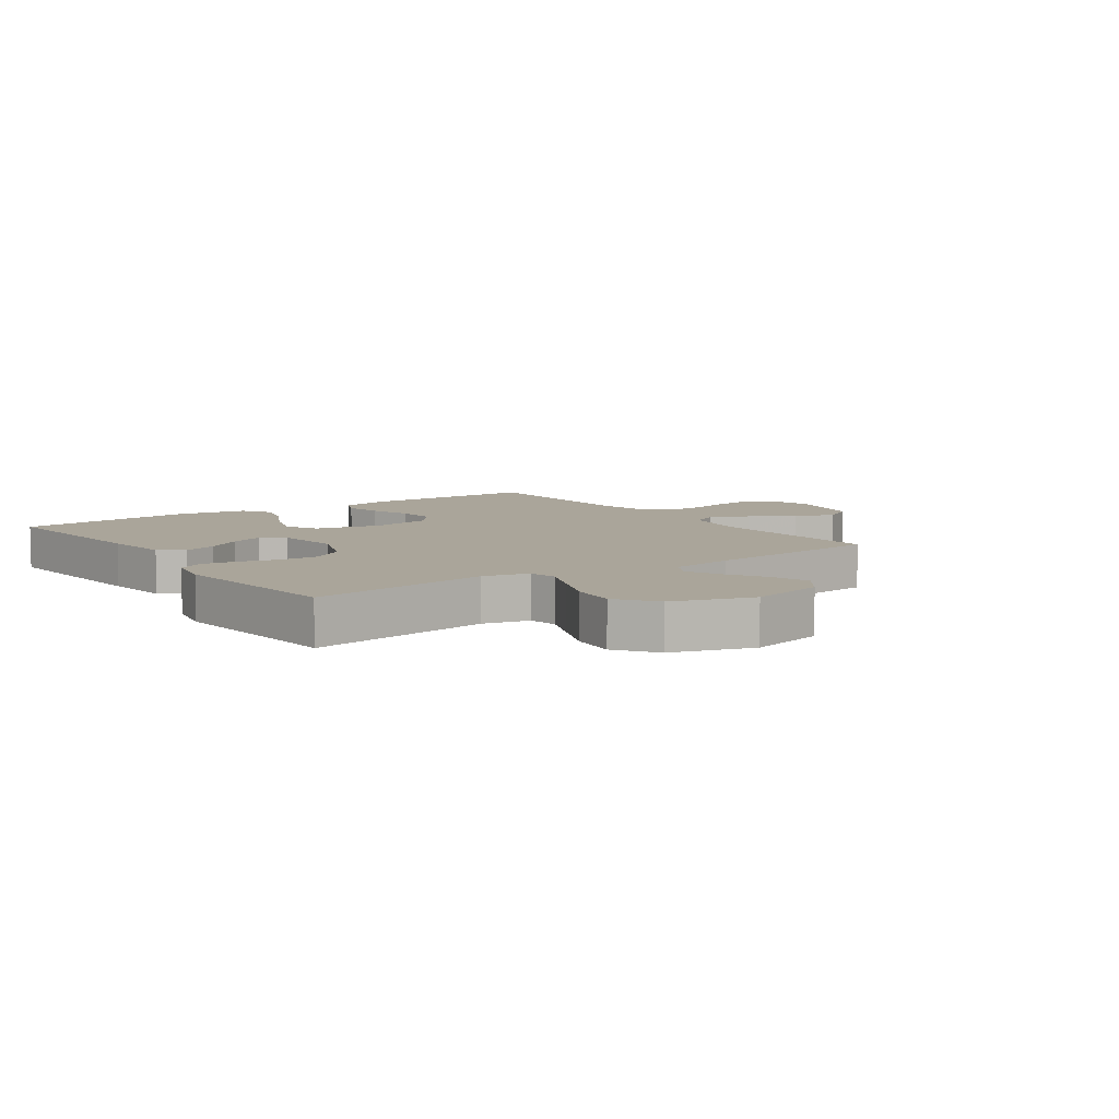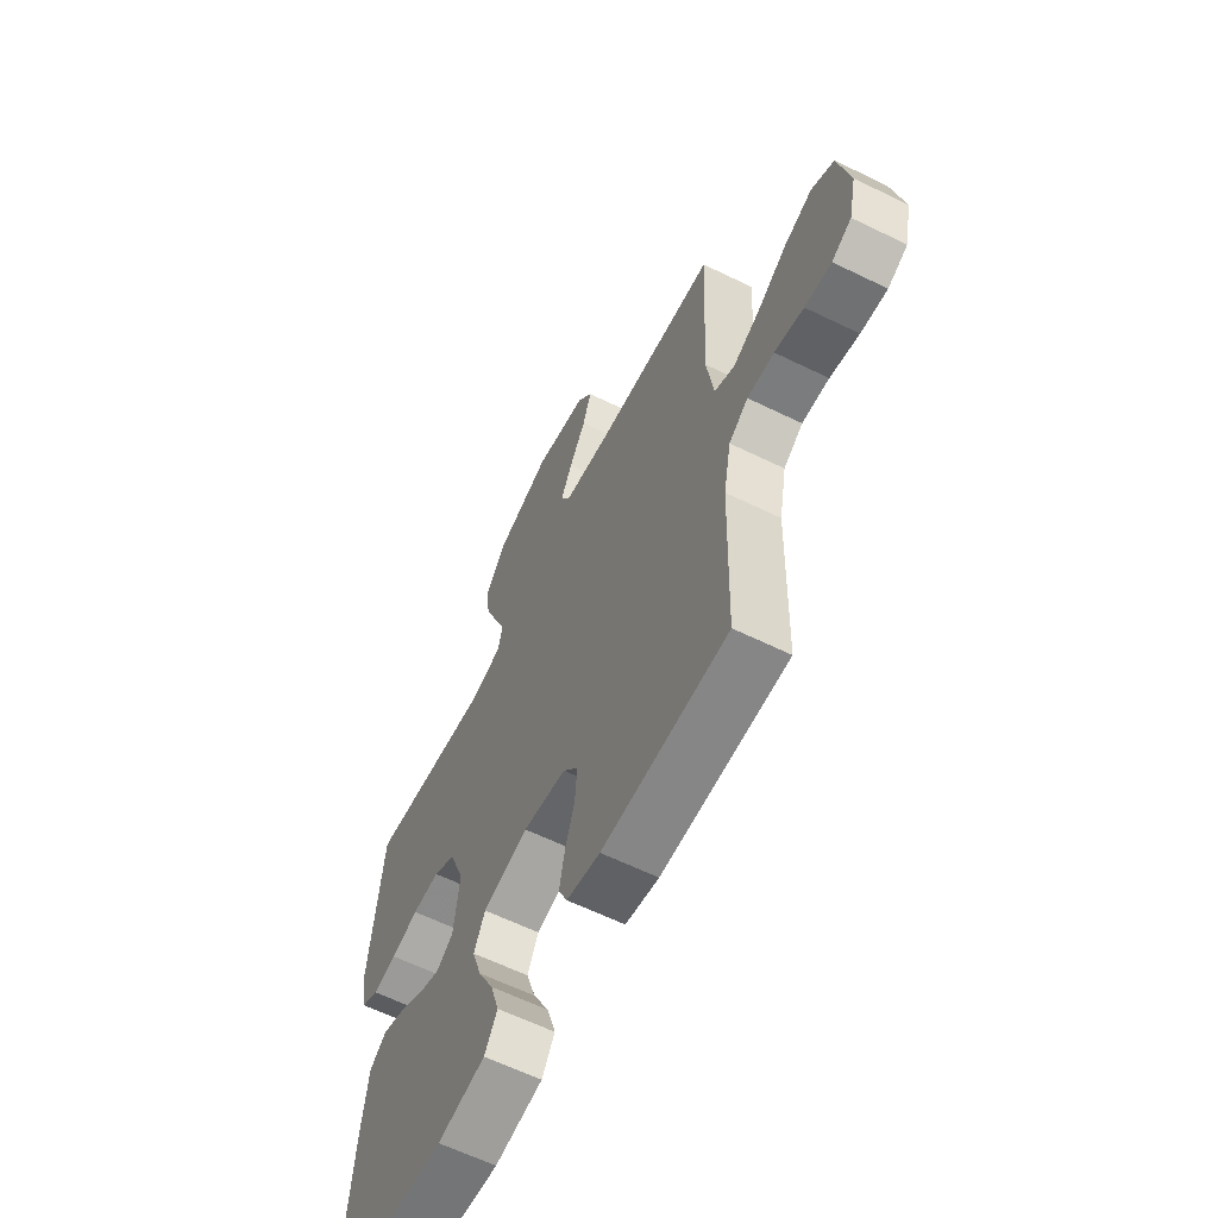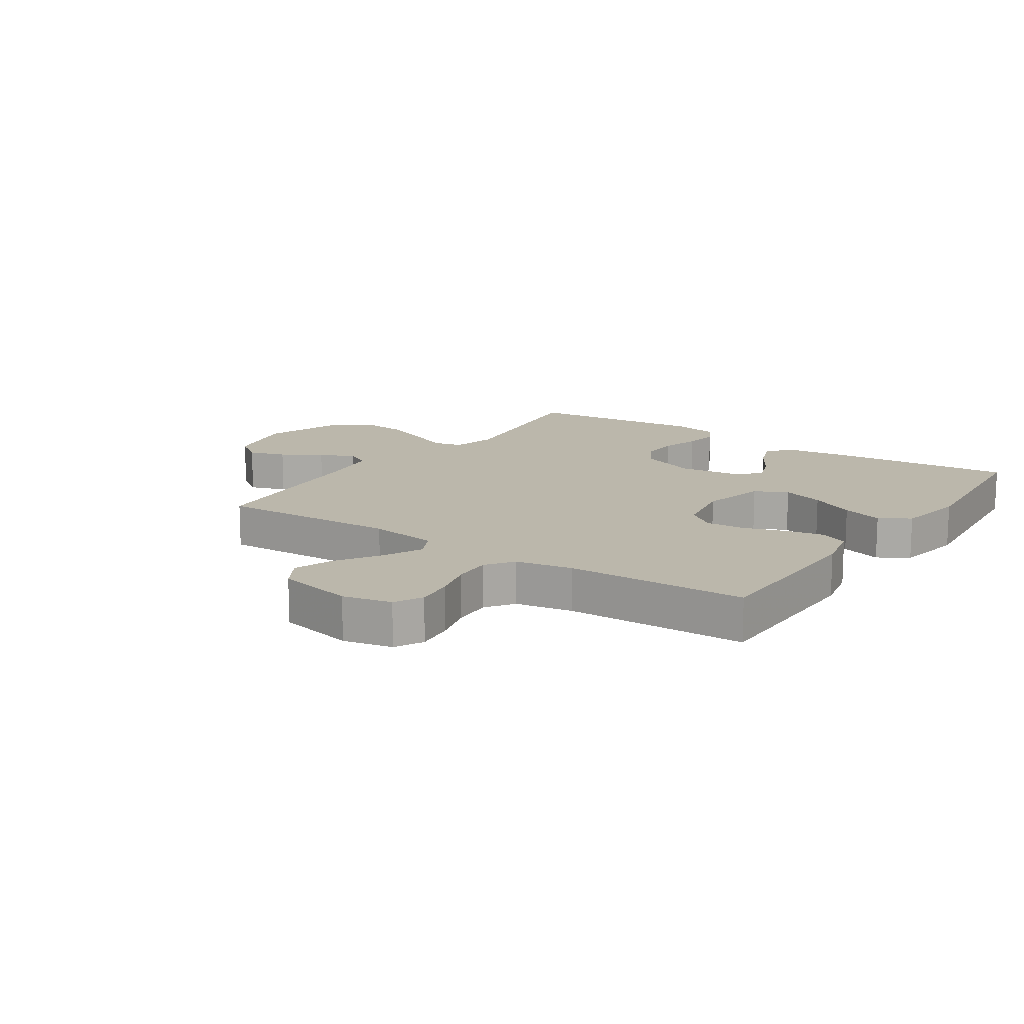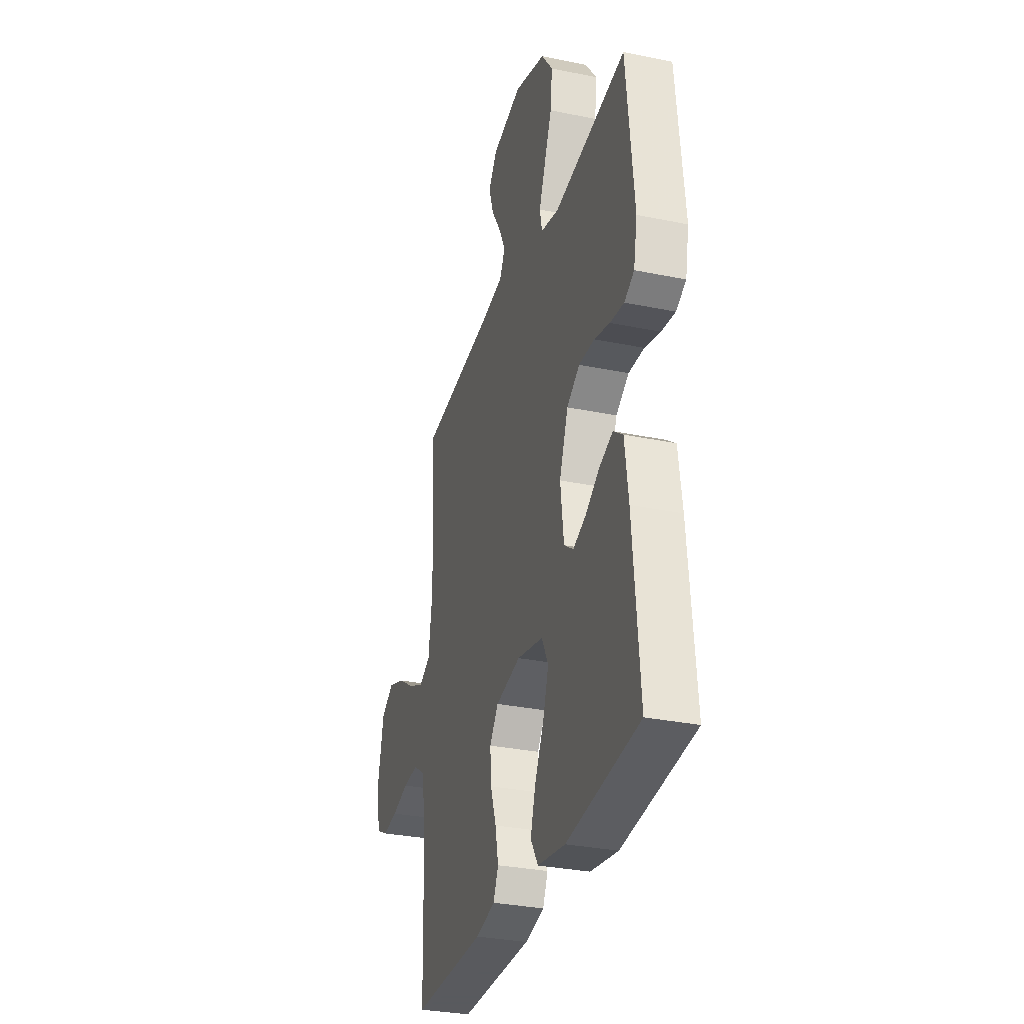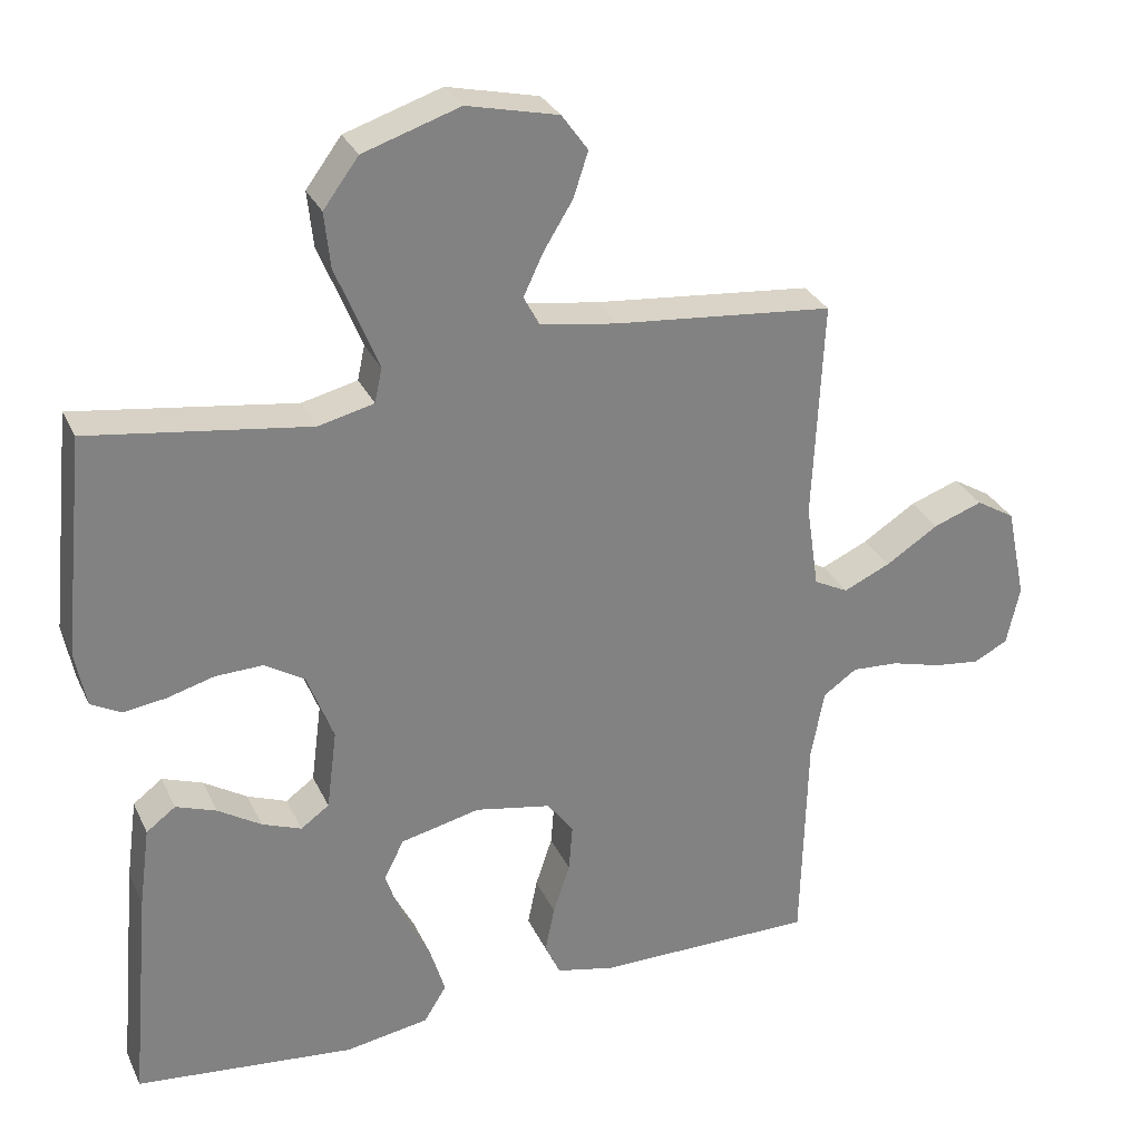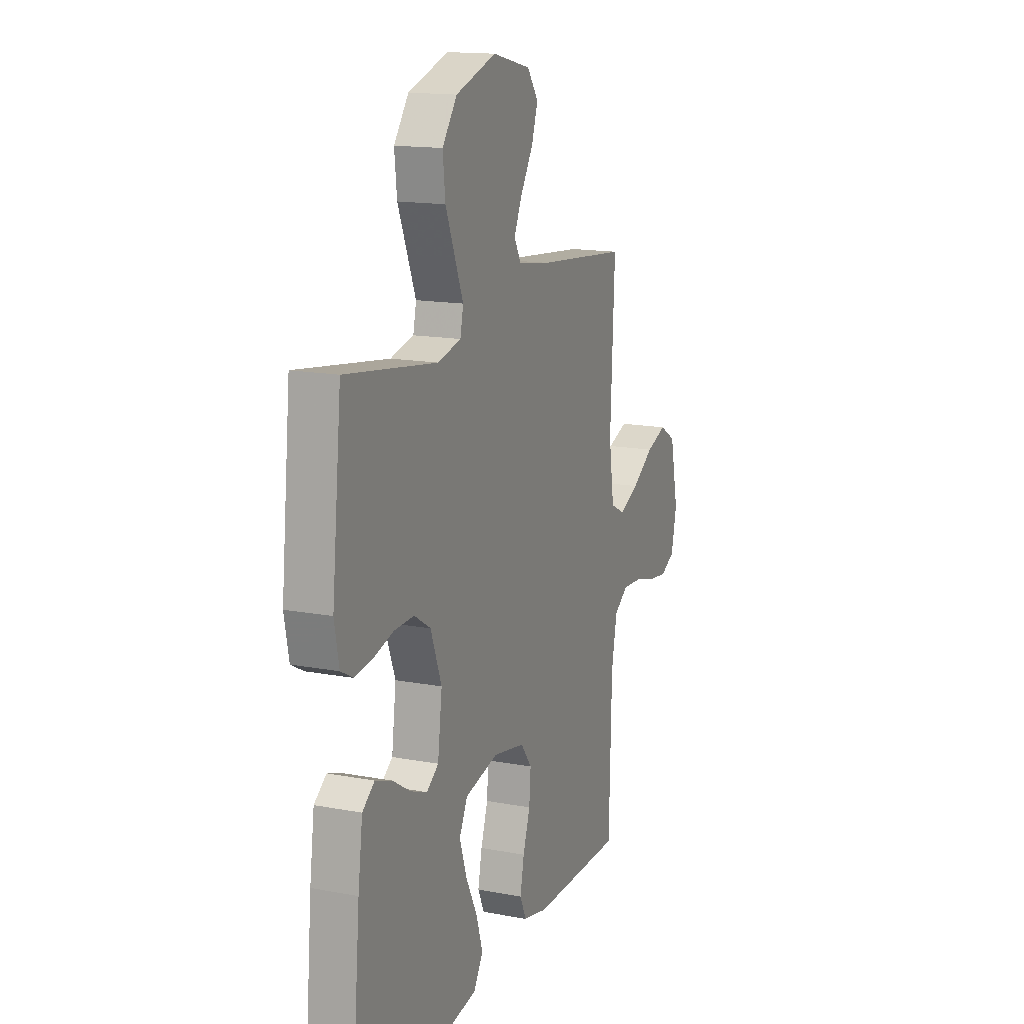
<metadata>
{"format":"obj","ext":"obj","renderer":"f3d","projection":"perspective","resolution":1024,"background":"white","views":[{"elev":7.6,"azim":-35.2,"up":"+Y"},{"elev":-62.0,"azim":63.6,"up":"+Z"},{"elev":14.2,"azim":124.4,"up":"+Y"},{"elev":-31.2,"azim":-106.4,"up":"+Z"},{"elev":29.9,"azim":-21.5,"up":"+Z"},{"elev":15.2,"azim":-68.1,"up":"+Z"}]}
</metadata>
<code>
v -0.5 0.07 0.5
v -0.2 0.07 0.457
v -0.124 0.07 0.475
v -0.114 0.07 0.522
v -0.141 0.07 0.589
v -0.172 0.07 0.665
v -0.18 0.07 0.74
v -0.132 0.07 0.805
v 0 0.07 0.848
v 0.125 0.07 0.819
v 0.161 0.07 0.769
v 0.141 0.07 0.708
v 0.101 0.07 0.643
v 0.074 0.07 0.586
v 0.096 0.07 0.545
v 0.2 0.07 0.529
v 0.5 0.07 0.5
v 0.486 0.07 0.2
v 0.503 0.07 0.085
v 0.55 0.07 0.061
v 0.614 0.07 0.09
v 0.686 0.07 0.136
v 0.753 0.07 0.16
v 0.806 0.07 0.128
v 0.833 0.07 0
v 0.815 0.07 -0.081
v 0.768 0.07 -0.105
v 0.705 0.07 -0.097
v 0.636 0.07 -0.078
v 0.572 0.07 -0.074
v 0.526 0.07 -0.106
v 0.508 0.07 -0.2
v 0.5 0.07 -0.5
v 0.2 0.07 -0.5
v 0.12 0.07 -0.482
v 0.099 0.07 -0.436
v 0.112 0.07 -0.372
v 0.135 0.07 -0.303
v 0.14 0.07 -0.238
v 0.104 0.07 -0.19
v 0 0.07 -0.17
v -0.109 0.07 -0.195
v -0.136 0.07 -0.249
v -0.113 0.07 -0.319
v -0.075 0.07 -0.394
v -0.054 0.07 -0.462
v -0.085 0.07 -0.512
v -0.2 0.07 -0.531
v -0.5 0.07 -0.5
v -0.473 0.07 -0.2
v -0.458 0.07 -0.089
v -0.418 0.07 -0.059
v -0.363 0.07 -0.079
v -0.304 0.07 -0.116
v -0.25 0.07 -0.137
v -0.211 0.07 -0.109
v -0.197 0.07 0
v -0.233 0.07 0.095
v -0.287 0.07 0.129
v -0.352 0.07 0.127
v -0.417 0.07 0.109
v -0.475 0.07 0.101
v -0.516 0.07 0.123
v -0.531 0.07 0.2
v -0.5 0 0.5
v -0.2 0 0.457
v -0.124 0 0.475
v -0.114 0 0.522
v -0.141 0 0.589
v -0.172 0 0.665
v -0.18 0 0.74
v -0.132 0 0.805
v 0 0 0.848
v 0.125 0 0.819
v 0.161 0 0.769
v 0.141 0 0.708
v 0.101 0 0.643
v 0.074 0 0.586
v 0.096 0 0.545
v 0.2 0 0.529
v 0.5 0 0.5
v 0.486 0 0.2
v 0.503 0 0.085
v 0.55 0 0.061
v 0.614 0 0.09
v 0.686 0 0.136
v 0.753 0 0.16
v 0.806 0 0.128
v 0.833 0 0
v 0.815 0 -0.081
v 0.768 0 -0.105
v 0.705 0 -0.097
v 0.636 0 -0.078
v 0.572 0 -0.074
v 0.526 0 -0.106
v 0.508 0 -0.2
v 0.5 0 -0.5
v 0.2 0 -0.5
v 0.12 0 -0.482
v 0.099 0 -0.436
v 0.112 0 -0.372
v 0.135 0 -0.303
v 0.14 0 -0.238
v 0.104 0 -0.19
v 0 0 -0.17
v -0.109 0 -0.195
v -0.136 0 -0.249
v -0.113 0 -0.319
v -0.075 0 -0.394
v -0.054 0 -0.462
v -0.085 0 -0.512
v -0.2 0 -0.531
v -0.5 0 -0.5
v -0.473 0 -0.2
v -0.458 0 -0.089
v -0.418 0 -0.059
v -0.363 0 -0.079
v -0.304 0 -0.116
v -0.25 0 -0.137
v -0.211 0 -0.109
v -0.197 0 0
v -0.233 0 0.095
v -0.287 0 0.129
v -0.352 0 0.127
v -0.417 0 0.109
v -0.475 0 0.101
v -0.516 0 0.123
v -0.531 0 0.2
f 64 1 2
f 63 64 2
f 62 63 2
f 61 62 2
f 60 61 2
f 59 60 2 3
f 58 59 3
f 57 58 3
f 56 57 3 4
f 52 53 54
f 51 52 54
f 50 51 54
f 49 50 54
f 48 49 54
f 47 48 54
f 46 47 54
f 45 46 54
f 44 45 54
f 43 44 54 55
f 42 43 55 56
f 36 37 38
f 35 36 38
f 34 35 38
f 33 34 38
f 32 33 38
f 31 32 38 39
f 30 31 39 40
f 27 28 29
f 26 27 29
f 25 26 29
f 24 25 29
f 23 24 29
f 22 23 29
f 21 22 29
f 20 21 29 30
f 30 40 41
f 20 30 41
f 19 20 41
f 16 17 18
f 42 56 4
f 41 42 4
f 19 41 4
f 18 19 4
f 16 18 4
f 15 16 4
f 11 12 13
f 10 11 13
f 9 10 13
f 8 9 13
f 7 8 13
f 6 7 13
f 5 6 13
f 14 15 4 5
f 5 13 14
f 66 65 128
f 66 128 127
f 66 127 126
f 66 126 125
f 66 125 124
f 67 66 124 123
f 67 123 122
f 67 122 121
f 68 67 121 120
f 118 117 116
f 118 116 115
f 118 115 114
f 118 114 113
f 118 113 112
f 118 112 111
f 118 111 110
f 118 110 109
f 118 109 108
f 119 118 108 107
f 120 119 107 106
f 102 101 100
f 102 100 99
f 102 99 98
f 102 98 97
f 102 97 96
f 103 102 96 95
f 104 103 95 94
f 93 92 91
f 93 91 90
f 93 90 89
f 93 89 88
f 93 88 87
f 93 87 86
f 93 86 85
f 94 93 85 84
f 105 104 94
f 105 94 84
f 105 84 83
f 82 81 80
f 68 120 106
f 68 106 105
f 68 105 83
f 68 83 82
f 68 82 80
f 68 80 79
f 77 76 75
f 77 75 74
f 77 74 73
f 77 73 72
f 77 72 71
f 77 71 70
f 77 70 69
f 69 68 79 78
f 78 77 69
f 1 65 66 2
f 2 66 67 3
f 3 67 68 4
f 4 68 69 5
f 5 69 70 6
f 6 70 71 7
f 7 71 72 8
f 8 72 73 9
f 9 73 74 10
f 10 74 75 11
f 11 75 76 12
f 12 76 77 13
f 13 77 78 14
f 14 78 79 15
f 15 79 80 16
f 16 80 81 17
f 17 81 82 18
f 18 82 83 19
f 19 83 84 20
f 20 84 85 21
f 21 85 86 22
f 22 86 87 23
f 23 87 88 24
f 24 88 89 25
f 25 89 90 26
f 26 90 91 27
f 27 91 92 28
f 28 92 93 29
f 29 93 94 30
f 30 94 95 31
f 31 95 96 32
f 32 96 97 33
f 33 97 98 34
f 34 98 99 35
f 35 99 100 36
f 36 100 101 37
f 37 101 102 38
f 38 102 103 39
f 39 103 104 40
f 40 104 105 41
f 41 105 106 42
f 42 106 107 43
f 43 107 108 44
f 44 108 109 45
f 45 109 110 46
f 46 110 111 47
f 47 111 112 48
f 48 112 113 49
f 49 113 114 50
f 50 114 115 51
f 51 115 116 52
f 52 116 117 53
f 53 117 118 54
f 54 118 119 55
f 55 119 120 56
f 56 120 121 57
f 57 121 122 58
f 58 122 123 59
f 59 123 124 60
f 60 124 125 61
f 61 125 126 62
f 62 126 127 63
f 63 127 128 64
f 64 128 65 1

</code>
